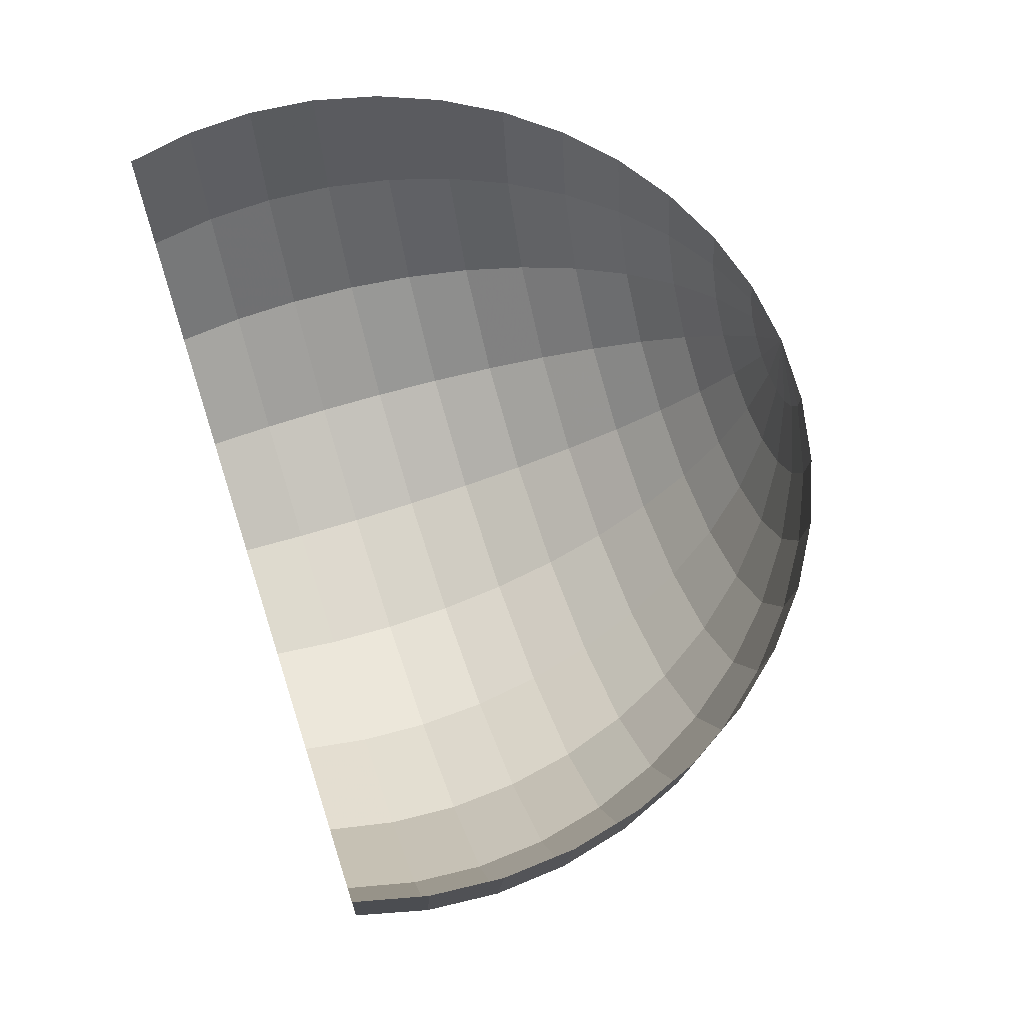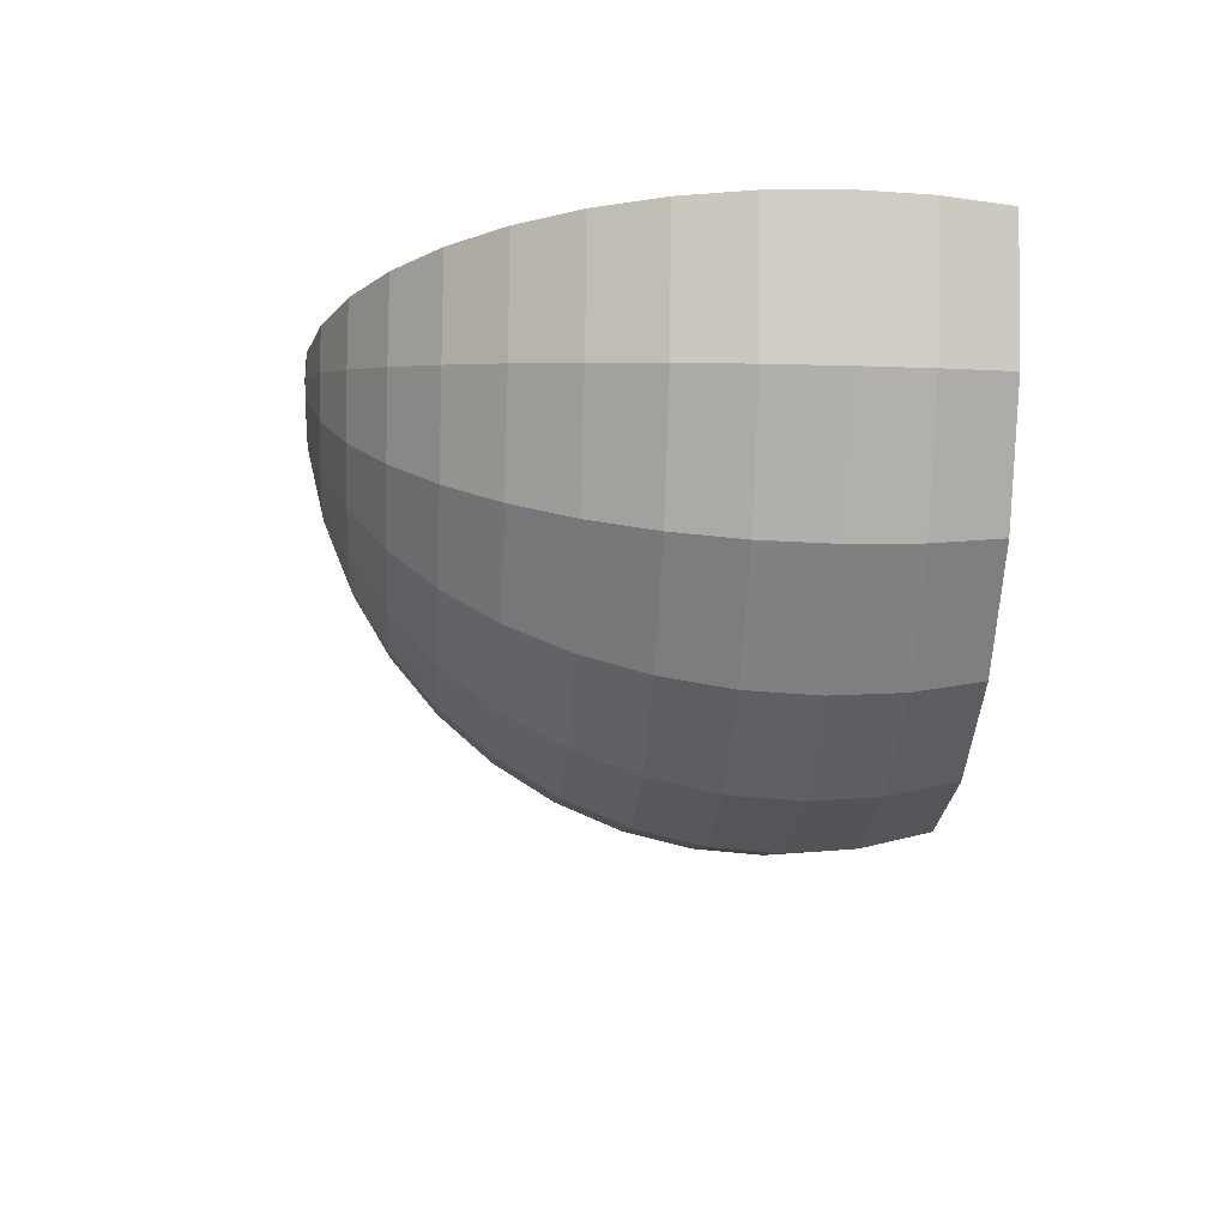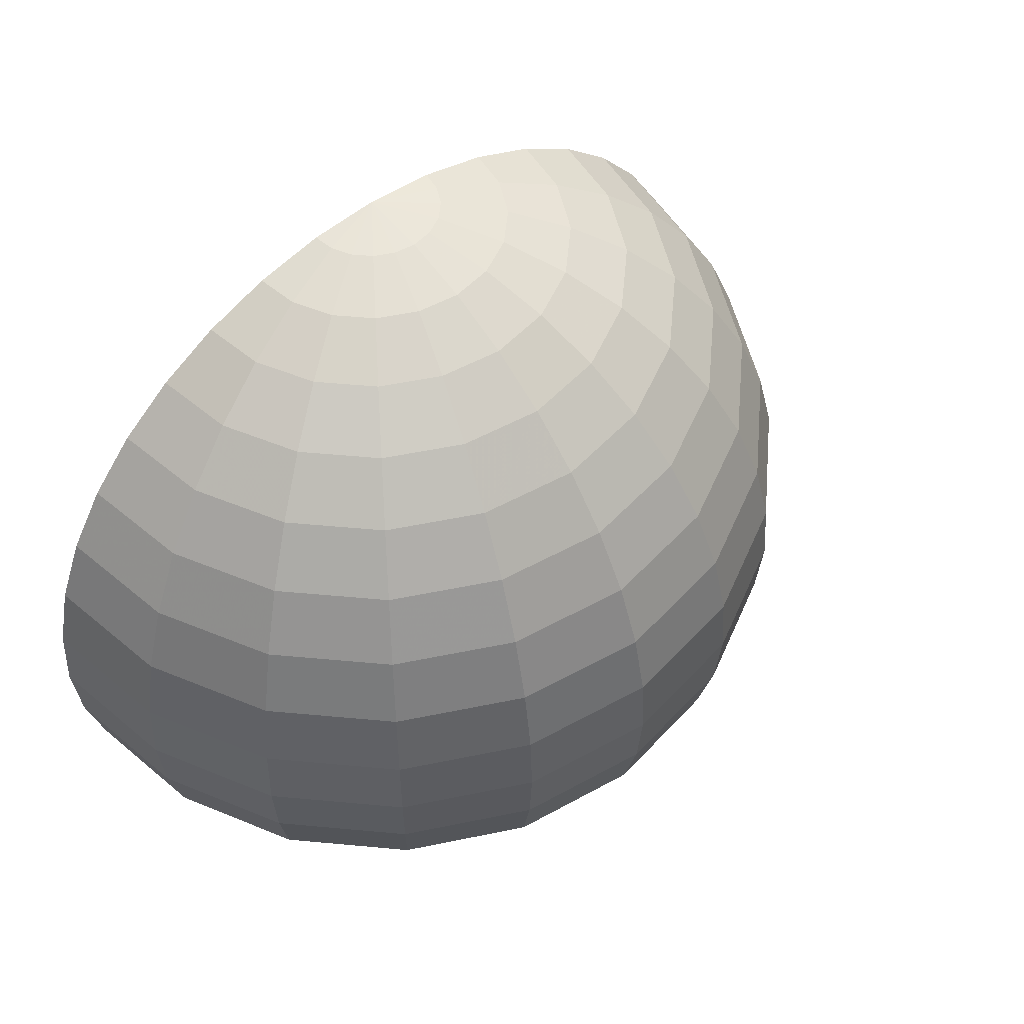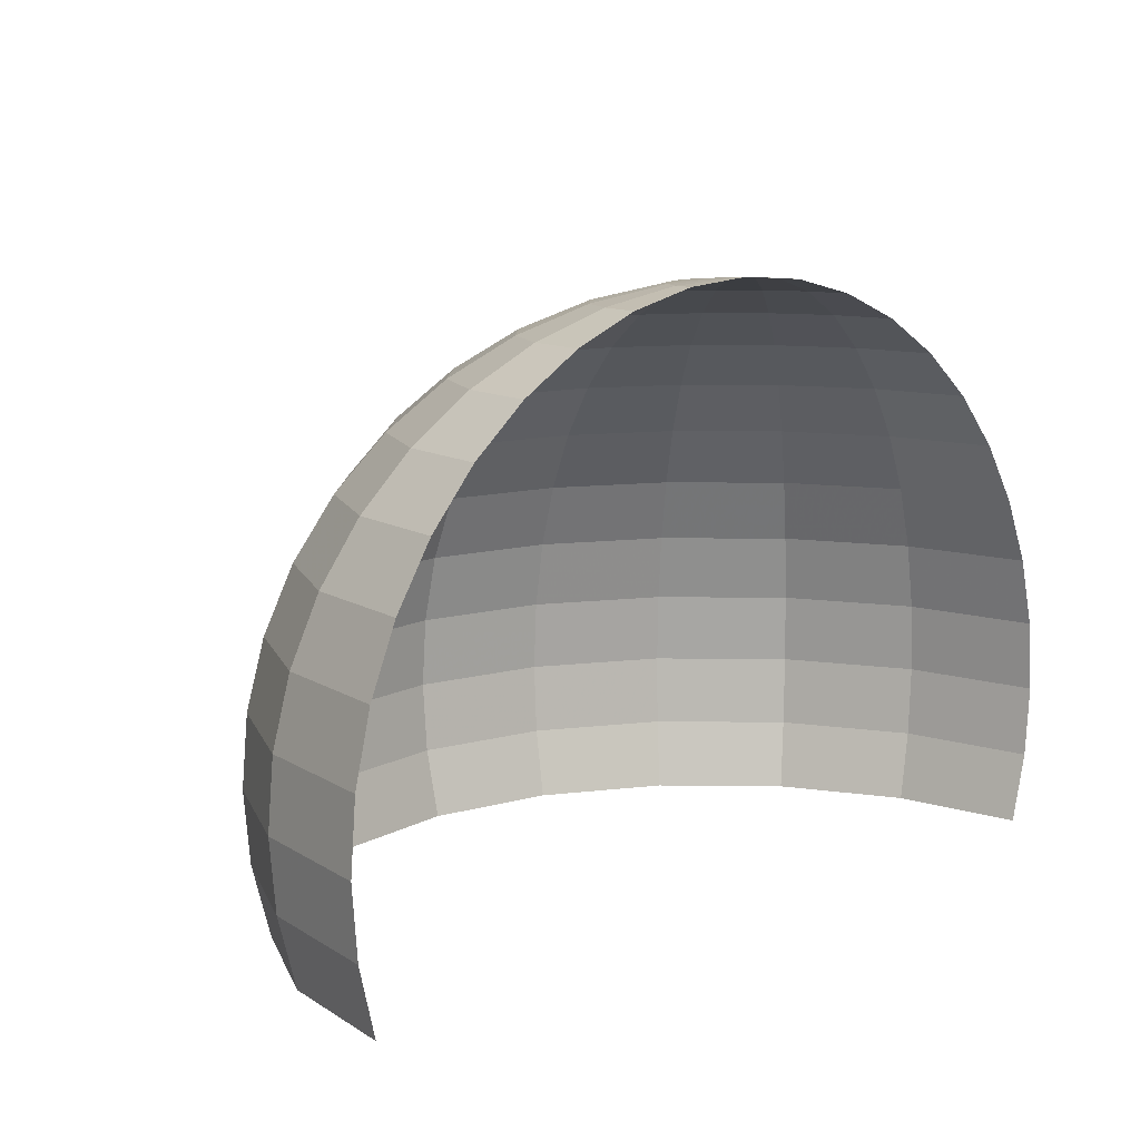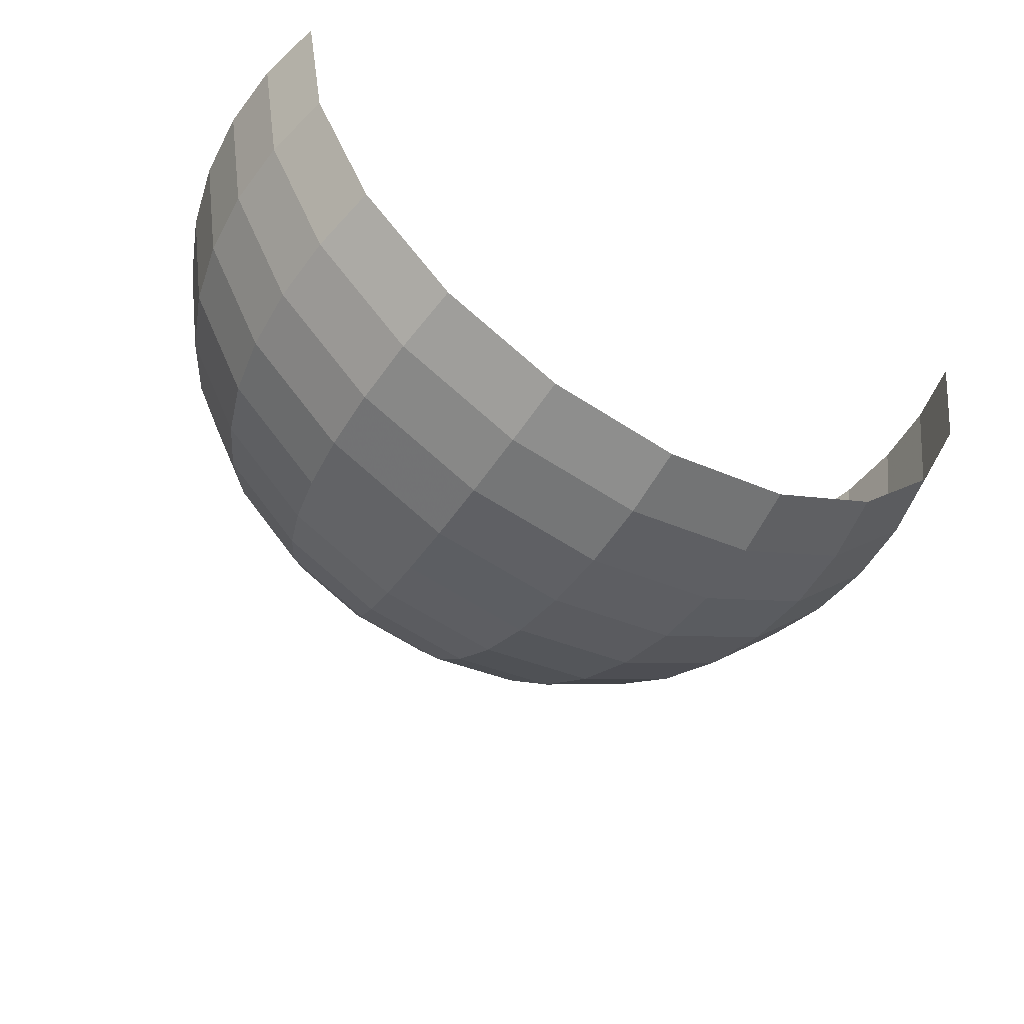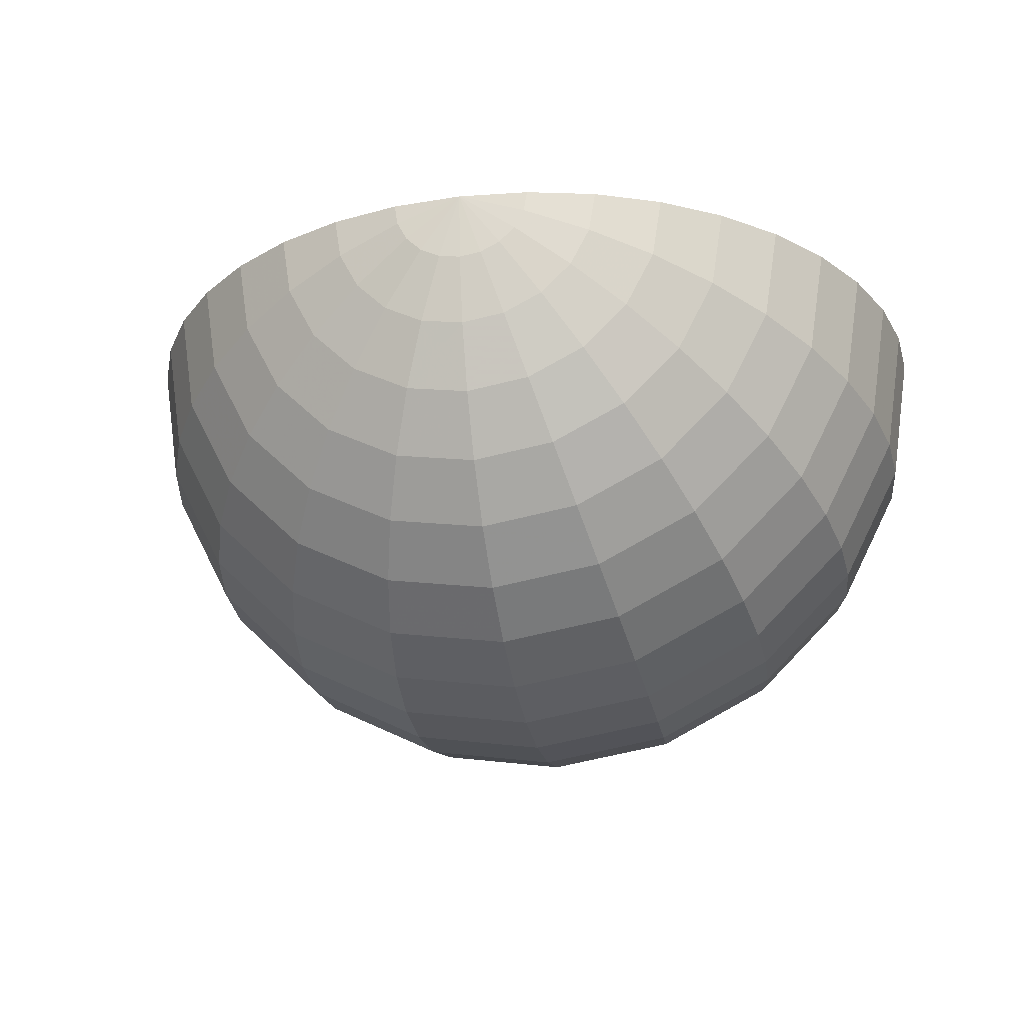
<metadata>
{"format":"obj","ext":"obj","renderer":"f3d","projection":"perspective","resolution":1024,"background":"white","views":[{"elev":65.0,"azim":71.8,"up":"+Z"},{"elev":-15.3,"azim":-93.9,"up":"+Z"},{"elev":53.3,"azim":140.6,"up":"+Y"},{"elev":11.2,"azim":-43.5,"up":"+Y"},{"elev":-48.9,"azim":-31.5,"up":"+Z"},{"elev":-25.6,"azim":-169.3,"up":"+Z"}]}
</metadata>
<code>
v 6.342 -0.732 0.1732
v 5.395 -0.732 -1.686
v 3.919 -0.732 -3.161
v 2.061 -0.732 -4.108
v 0 -0.732 -4.434
v -2.061 -0.732 -4.108
v -3.919 -0.732 -3.161
v -5.395 -0.732 -1.686
v -6.342 -0.732 0.1732
v -6.668 -0.732 2.234
v 6.668 -0.732 2.234
v 6.586 0.3378 0.09385
v 5.602 0.3378 -1.837
v 4.07 0.3378 -3.369
v 2.14 0.3378 -4.352
v 0 0.3378 -4.691
v -2.14 0.3378 -4.352
v -4.07 0.3378 -3.369
v -5.602 0.3378 -1.837
v -6.586 0.3378 0.09385
v -6.925 0.3378 2.234
v 6.925 0.3378 2.234
v 6.668 1.435 0.06718
v 5.672 1.435 -1.887
v 4.121 1.435 -3.438
v 2.167 1.435 -4.434
v 0 1.435 -4.777
v -2.167 1.435 -4.434
v -4.121 1.435 -3.438
v -5.672 1.435 -1.887
v -6.668 1.435 0.06718
v -7.011 1.435 2.234
v 7.011 1.435 2.234
v 6.586 2.531 0.09385
v 5.602 2.531 -1.837
v 4.07 2.531 -3.369
v 2.14 2.531 -4.352
v 0 2.531 -4.691
v -2.14 2.531 -4.352
v -4.07 2.531 -3.369
v -5.602 2.531 -1.837
v -6.586 2.531 0.09385
v -6.925 2.531 2.234
v 6.925 2.531 2.234
v 6.342 3.601 0.1732
v 5.395 3.601 -1.686
v 3.919 3.601 -3.161
v 2.061 3.601 -4.108
v 0 3.601 -4.434
v -2.061 3.601 -4.108
v -3.919 3.601 -3.161
v -5.395 3.601 -1.686
v -6.342 3.601 0.1732
v -6.668 3.601 2.234
v 6.668 3.601 2.234
v 5.941 4.618 0.3033
v 5.054 4.618 -1.438
v 3.672 4.618 -2.82
v 1.93 4.618 -3.707
v 0 4.618 -4.013
v -1.93 4.618 -3.707
v -3.672 4.618 -2.82
v -5.054 4.618 -1.438
v -5.941 4.618 0.3033
v -6.247 4.618 2.234
v 6.247 4.618 2.234
v 5.395 5.556 0.481
v 4.589 5.556 -1.1
v 3.334 5.556 -2.355
v 1.753 5.556 -3.161
v 0 5.556 -3.438
v -1.753 5.556 -3.161
v -3.334 5.556 -2.355
v -4.589 5.556 -1.1
v -5.395 5.556 0.481
v -5.672 5.556 2.234
v 5.672 5.556 2.234
v 4.715 6.392 0.7017
v 4.011 6.392 -0.6803
v 2.914 6.392 -1.777
v 1.532 6.392 -2.481
v 0 6.392 -2.724
v -1.532 6.392 -2.481
v -2.914 6.392 -1.777
v -4.011 6.392 -0.6803
v -4.715 6.392 0.7018
v -4.958 6.392 2.234
v 4.958 6.392 2.234
v 3.919 7.107 0.9603
v 3.334 7.107 -0.1885
v 2.422 7.107 -1.1
v 1.273 7.107 -1.686
v 0 7.107 -1.887
v -1.273 7.107 -1.686
v -2.422 7.107 -1.1
v -3.334 7.107 -0.1885
v -3.919 7.107 0.9603
v -4.121 7.107 2.234
v 4.121 7.107 2.234
v 3.027 7.682 1.25
v 2.575 7.682 0.3628
v 1.871 7.682 -0.3414
v 0.9836 7.682 -0.7935
v 0 7.682 -0.9492
v -0.9836 7.682 -0.7935
v -1.871 7.682 -0.3414
v -2.575 7.682 0.3628
v -3.027 7.682 1.25
v -3.183 7.682 2.234
v 3.183 7.682 2.234
v 2.061 8.103 1.564
v 1.753 8.103 0.9603
v 1.273 8.103 0.481
v 0.6695 8.103 0.1732
v 0 8.103 0.06718
v -0.6695 8.103 0.1732
v -1.273 8.103 0.481
v -1.753 8.103 0.9603
v -2.061 8.103 1.564
v -2.167 8.103 2.234
v 2.167 8.103 2.234
v 1.043 8.359 1.895
v 0.8873 8.359 1.589
v 0.6447 8.359 1.346
v 0.3389 8.359 1.191
v 0 8.359 1.137
v -0.3389 8.359 1.191
v -0.6447 8.359 1.346
v -0.8873 8.359 1.589
v -1.043 8.359 1.895
v -1.097 8.359 2.234
v 1.097 8.359 2.234
v 0 8.446 2.234
f 1 12 13 2
f 2 13 14 3
f 3 14 15 4
f 4 15 16 5
f 5 16 17 6
f 6 17 18 7
f 7 18 19 8
f 8 19 20 9
f 9 20 21 10
f 11 22 12 1
f 12 23 24 13
f 13 24 25 14
f 14 25 26 15
f 15 26 27 16
f 16 27 28 17
f 17 28 29 18
f 18 29 30 19
f 19 30 31 20
f 20 31 32 21
f 22 33 23 12
f 23 34 35 24
f 24 35 36 25
f 25 36 37 26
f 26 37 38 27
f 27 38 39 28
f 28 39 40 29
f 29 40 41 30
f 30 41 42 31
f 31 42 43 32
f 33 44 34 23
f 34 45 46 35
f 35 46 47 36
f 36 47 48 37
f 37 48 49 38
f 38 49 50 39
f 39 50 51 40
f 40 51 52 41
f 41 52 53 42
f 42 53 54 43
f 44 55 45 34
f 45 56 57 46
f 46 57 58 47
f 47 58 59 48
f 48 59 60 49
f 49 60 61 50
f 50 61 62 51
f 51 62 63 52
f 52 63 64 53
f 53 64 65 54
f 55 66 56 45
f 56 67 68 57
f 57 68 69 58
f 58 69 70 59
f 59 70 71 60
f 60 71 72 61
f 61 72 73 62
f 62 73 74 63
f 63 74 75 64
f 64 75 76 65
f 66 77 67 56
f 67 78 79 68
f 68 79 80 69
f 69 80 81 70
f 70 81 82 71
f 71 82 83 72
f 72 83 84 73
f 73 84 85 74
f 74 85 86 75
f 75 86 87 76
f 77 88 78 67
f 78 89 90 79
f 79 90 91 80
f 80 91 92 81
f 81 92 93 82
f 82 93 94 83
f 83 94 95 84
f 84 95 96 85
f 85 96 97 86
f 86 97 98 87
f 88 99 89 78
f 89 100 101 90
f 90 101 102 91
f 91 102 103 92
f 92 103 104 93
f 93 104 105 94
f 94 105 106 95
f 95 106 107 96
f 96 107 108 97
f 97 108 109 98
f 99 110 100 89
f 100 111 112 101
f 101 112 113 102
f 102 113 114 103
f 103 114 115 104
f 104 115 116 105
f 105 116 117 106
f 106 117 118 107
f 107 118 119 108
f 108 119 120 109
f 110 121 111 100
f 111 122 123 112
f 112 123 124 113
f 113 124 125 114
f 114 125 126 115
f 115 126 127 116
f 116 127 128 117
f 117 128 129 118
f 118 129 130 119
f 119 130 131 120
f 121 132 122 111
f 122 133 123
f 123 133 124
f 124 133 125
f 125 133 126
f 126 133 127
f 127 133 128
f 128 133 129
f 129 133 130
f 130 133 131
f 132 133 122

</code>
